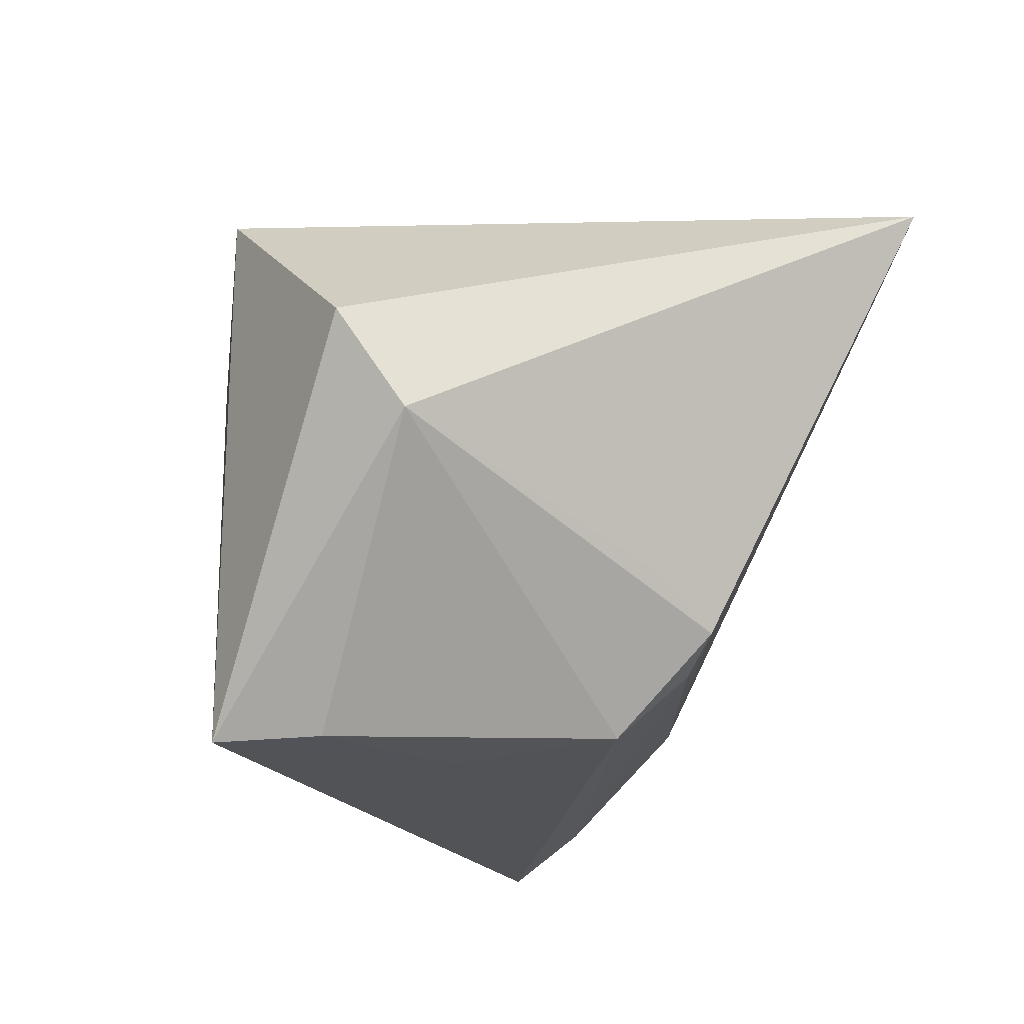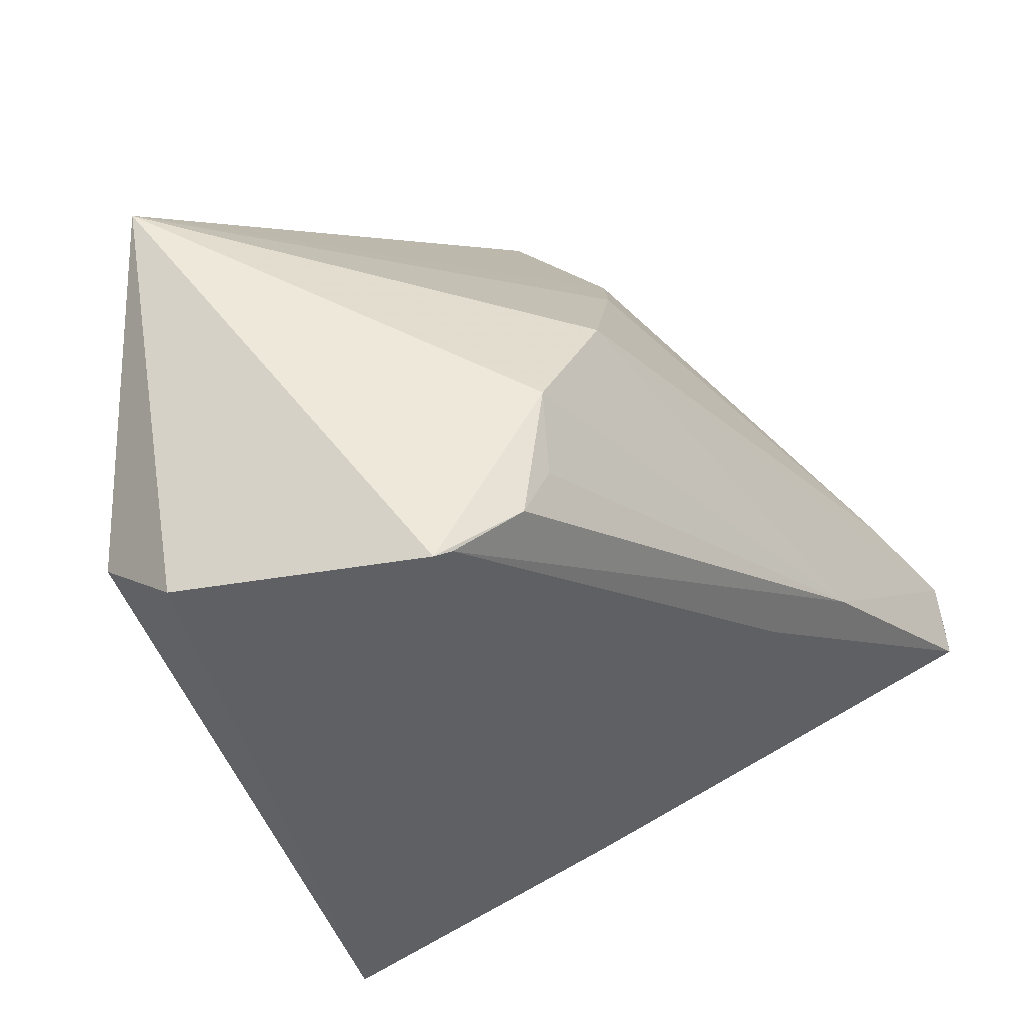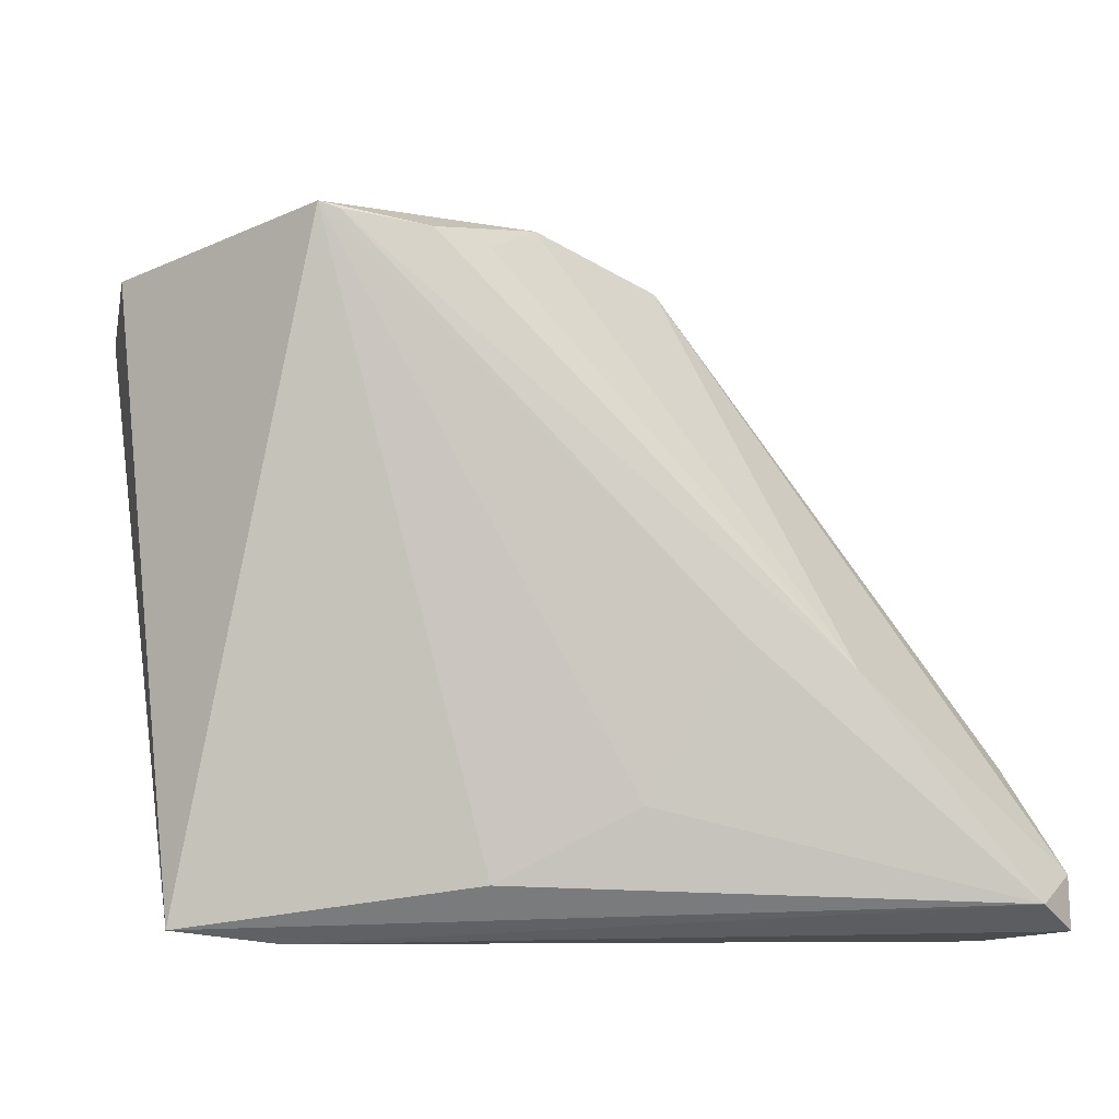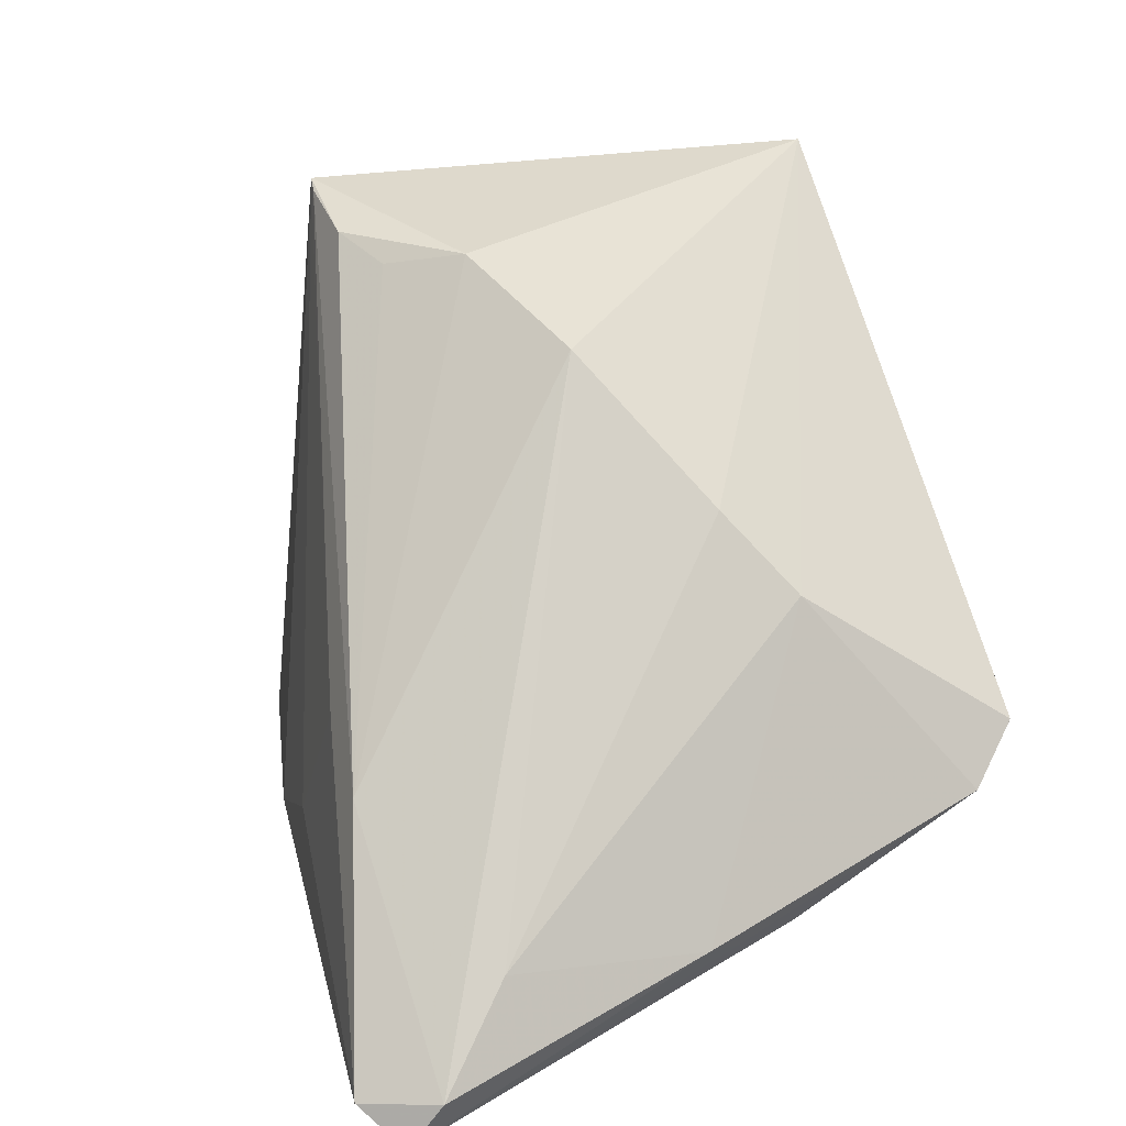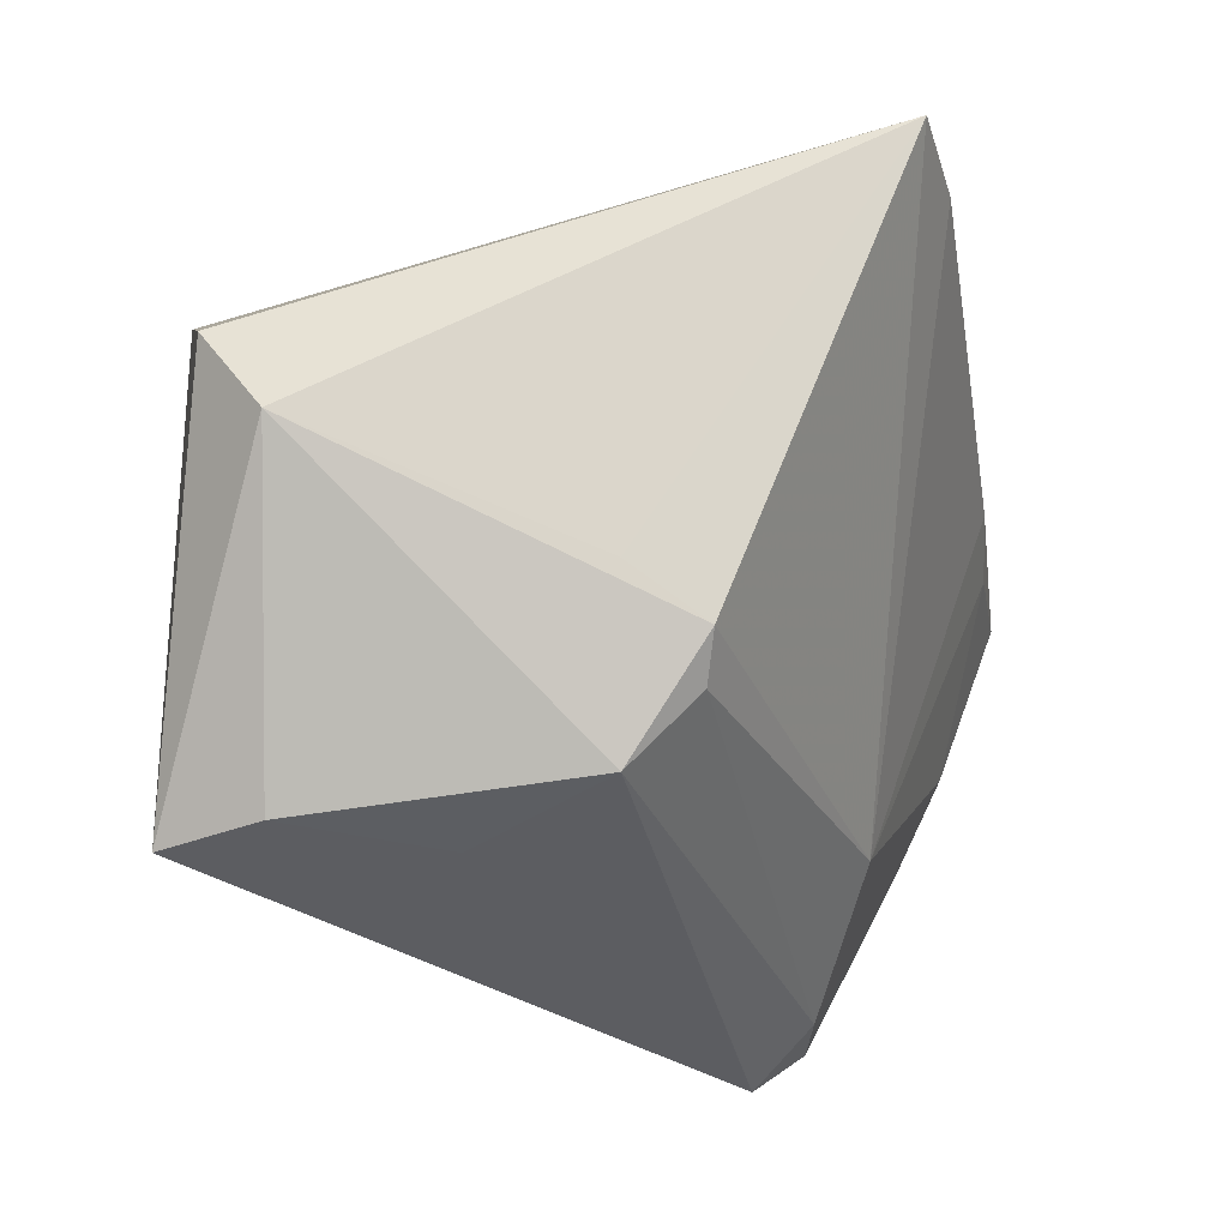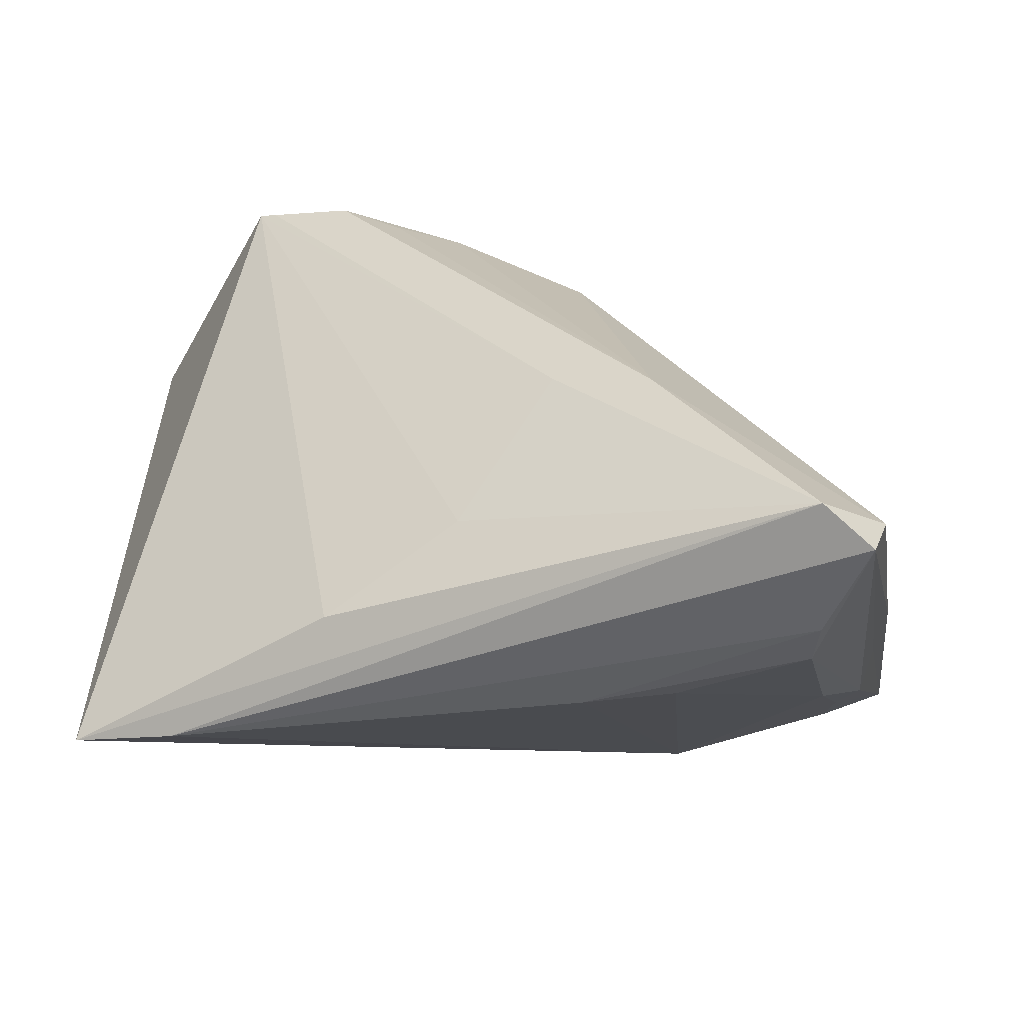
<metadata>
{"format":"obj","ext":"obj","renderer":"f3d","projection":"perspective","resolution":1024,"background":"white","views":[{"elev":-21.3,"azim":-104.5,"up":"+Z"},{"elev":54.8,"azim":-40.5,"up":"+Y"},{"elev":4.9,"azim":-7.2,"up":"+Y"},{"elev":25.8,"azim":69.5,"up":"+Y"},{"elev":-34.8,"azim":-81.7,"up":"+Z"},{"elev":-33.3,"azim":18.3,"up":"+Y"}]}
</metadata>
<code>
v -0.02707 -0.03206 0.02006
v -0.02426 -0.0106 -0.02461
v 0.003955 -0.01903 0.02763
v 0.0119 -0.02062 -0.01989
v -0.04112 0.02639 0.0009103
v -0.04222 0.02038 -0.008228
v 0.03341 -0.03316 0.0175
v 0.02027 -0.03263 0.01427
v 0.008748 0.0253 0.002505
v 0.01957 0.01278 -0.007352
v -0.01512 0.009602 -0.0319
v -0.02016 0.03277 -0.03282
v -0.003266 0.03095 0.008192
v 0.03323 -0.02203 -0.009675
v -0.03731 -0.03059 0.01962
v 0.03589 -0.02148 -0.003105
v 0.03103 -0.02694 -0.0007612
v 0.03803 -0.02743 0.03282
v 0.02455 0.00568 -0.01323
v -0.008027 0.02923 0.0146
v 0.0121 -0.03316 0.01615
v 0.02634 -0.01421 -0.02789
v -0.02153 0.03253 0.01727
v 0.03249 -0.01283 -0.02791
v -0.02341 0.03316 0.01695
v 0.04155 -0.03069 0.02943
v -0.009335 -0.02592 0.02629
v -0.02273 0.02333 -0.03225
v 0.03815 -0.01984 0.0006377
v -0.0133 0.03098 0.01725
v 0.01289 -0.004528 0.02685
v -0.02814 -0.01171 -0.02151
v 0.03521 -0.03316 0.02207
v 0.03792 -0.01793 0.01935
v 0.02992 -0.02026 -0.01464
v -0.02333 -0.003937 -0.03077
v 0.02904 -0.008226 -0.03282
v 0.02263 -0.007527 0.02772
v -0.03164 -0.005145 -0.01711
v 0.04222 -0.02634 0.0263
f 32 6 36
f 25 3 31
f 25 15 27
f 27 3 25
f 32 15 39
f 39 6 32
f 15 6 39
f 5 25 12
f 12 6 5
f 5 15 25
f 5 6 15
f 12 37 11
f 37 36 11
f 32 36 2
f 28 6 12
f 28 36 6
f 12 11 28
f 28 11 36
f 9 10 12
f 4 15 32
f 32 2 4
f 25 31 23
f 33 7 26
f 26 7 14
f 14 7 17
f 19 24 37
f 19 37 12
f 12 10 19
f 15 4 1
f 1 33 26
f 17 7 8
f 8 4 17
f 38 40 9
f 38 23 31
f 26 14 16
f 16 14 24
f 37 24 22
f 22 36 37
f 22 2 36
f 22 4 2
f 24 19 29
f 29 40 26
f 26 16 29
f 29 16 24
f 21 1 4
f 4 8 21
f 21 8 7
f 7 33 21
f 33 1 21
f 23 38 30
f 25 23 30
f 26 40 18
f 40 38 18
f 3 27 18
f 18 31 3
f 18 38 31
f 18 1 26
f 18 27 15
f 15 1 18
f 24 14 35
f 35 22 24
f 35 14 17
f 17 4 35
f 4 22 35
f 40 29 34
f 34 29 19
f 34 19 10
f 10 9 34
f 9 40 34
f 20 30 38
f 12 25 13
f 25 30 13
f 13 9 12
f 30 20 13
f 13 38 9
f 13 20 38

</code>
